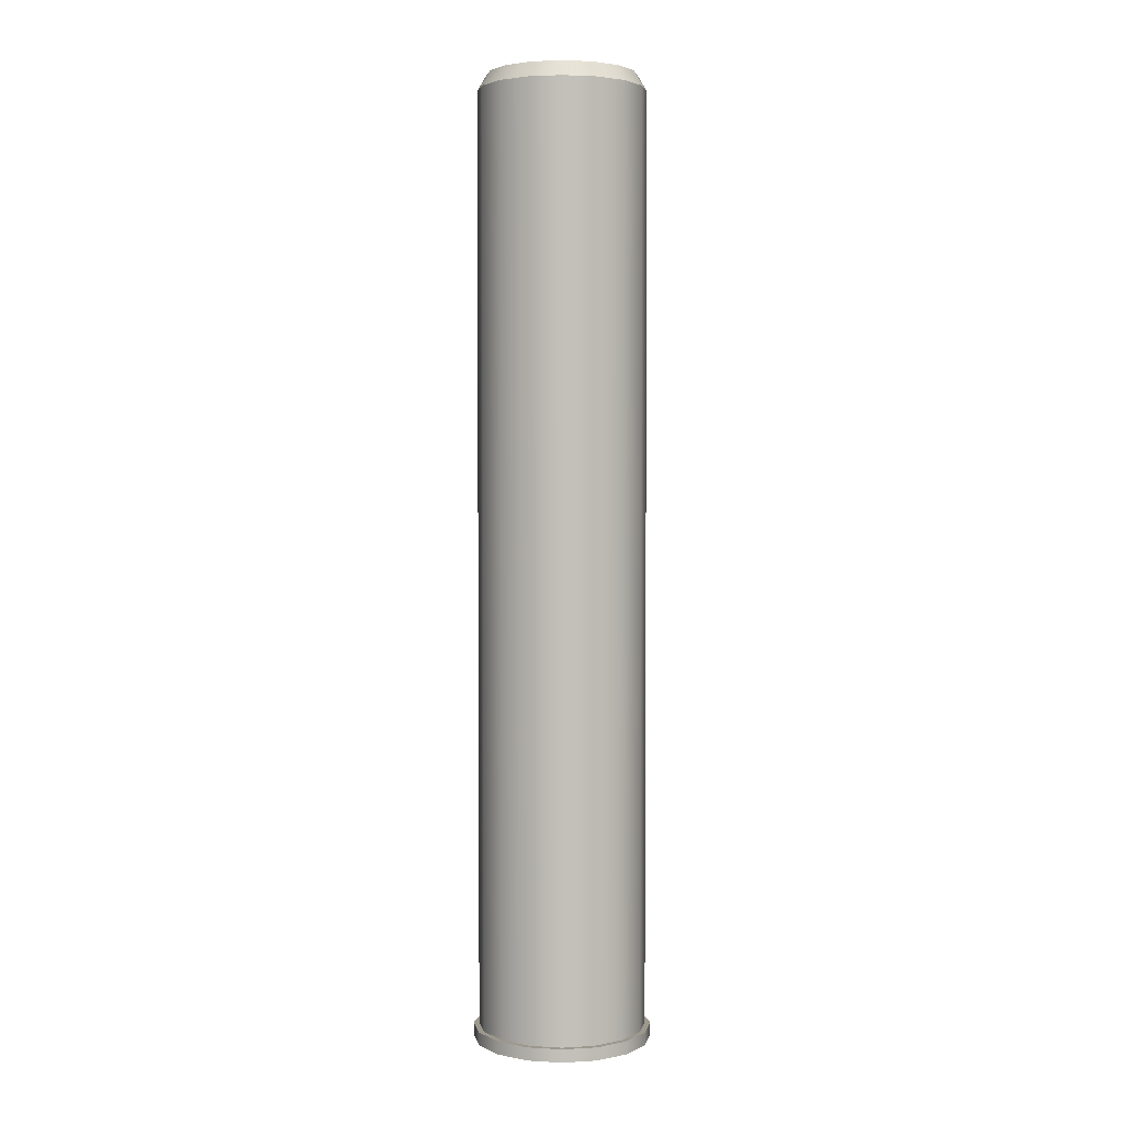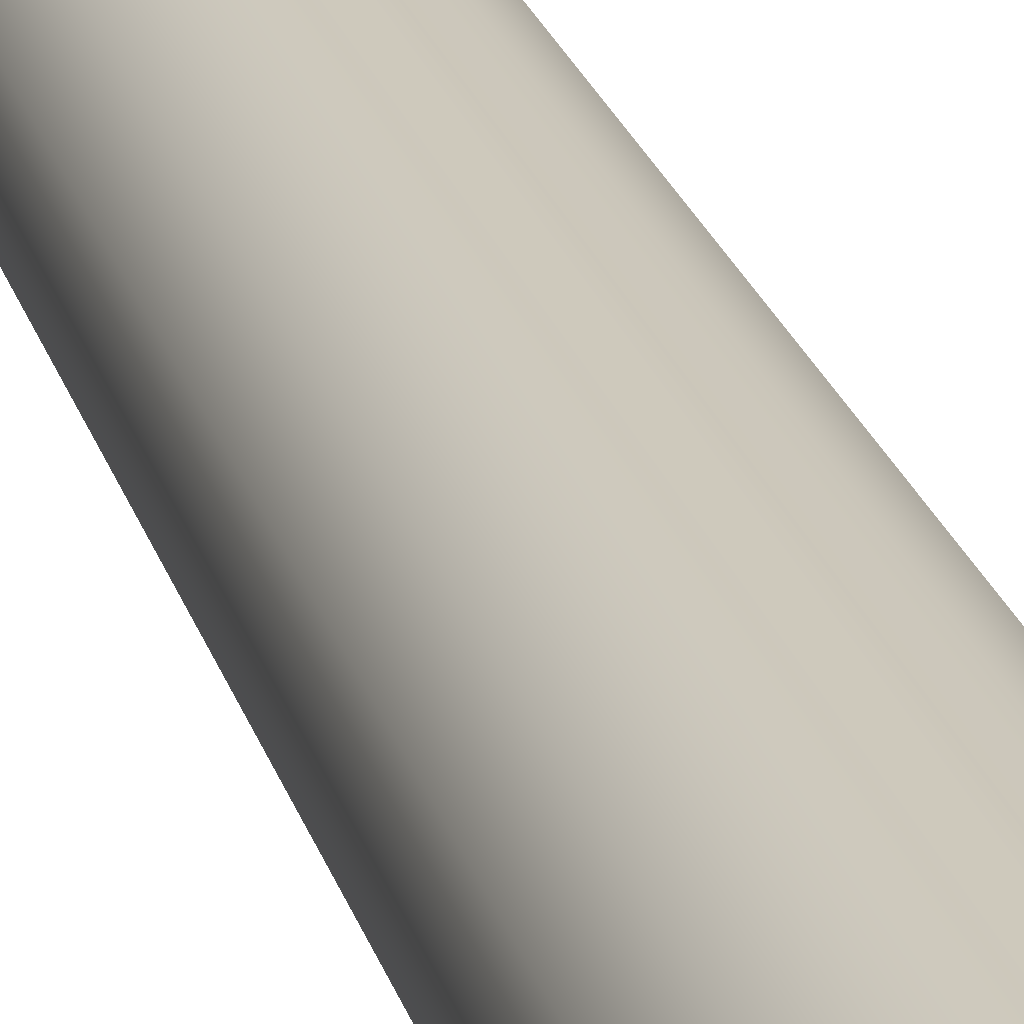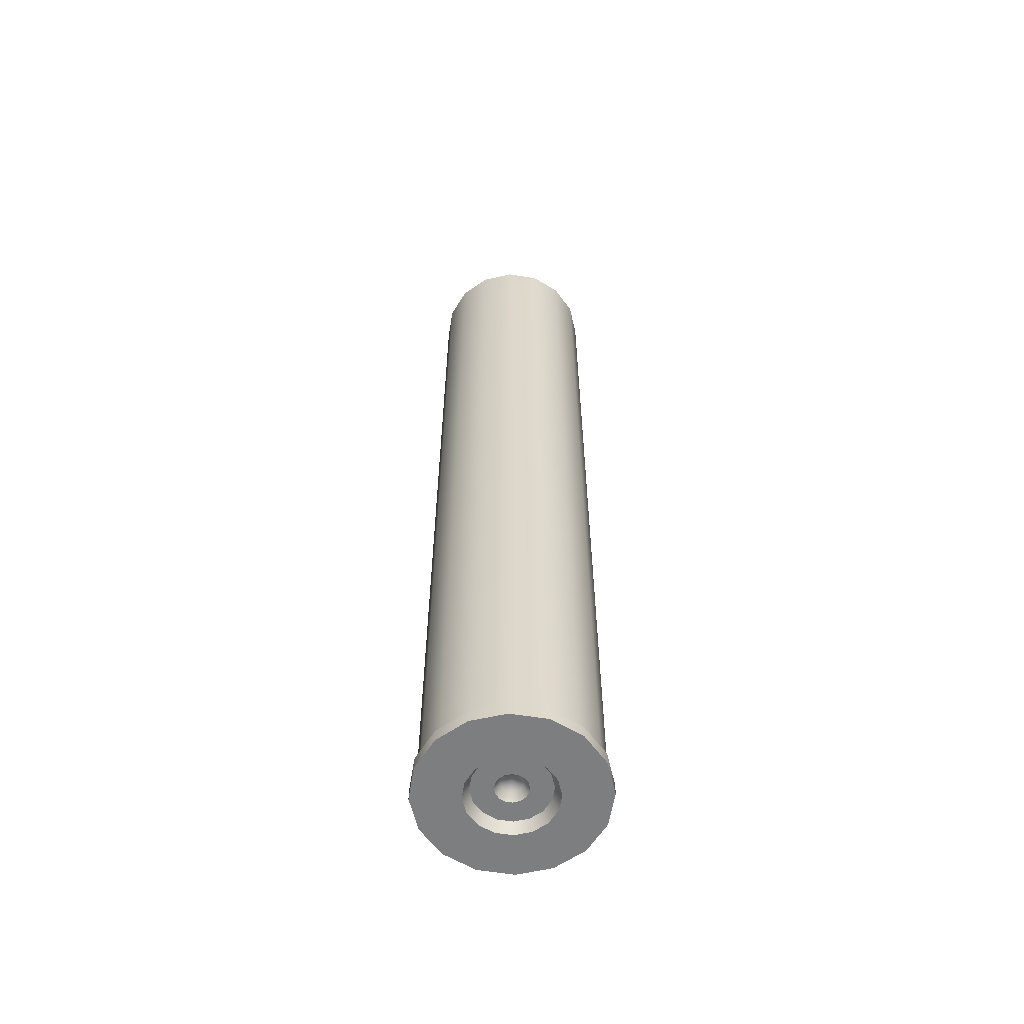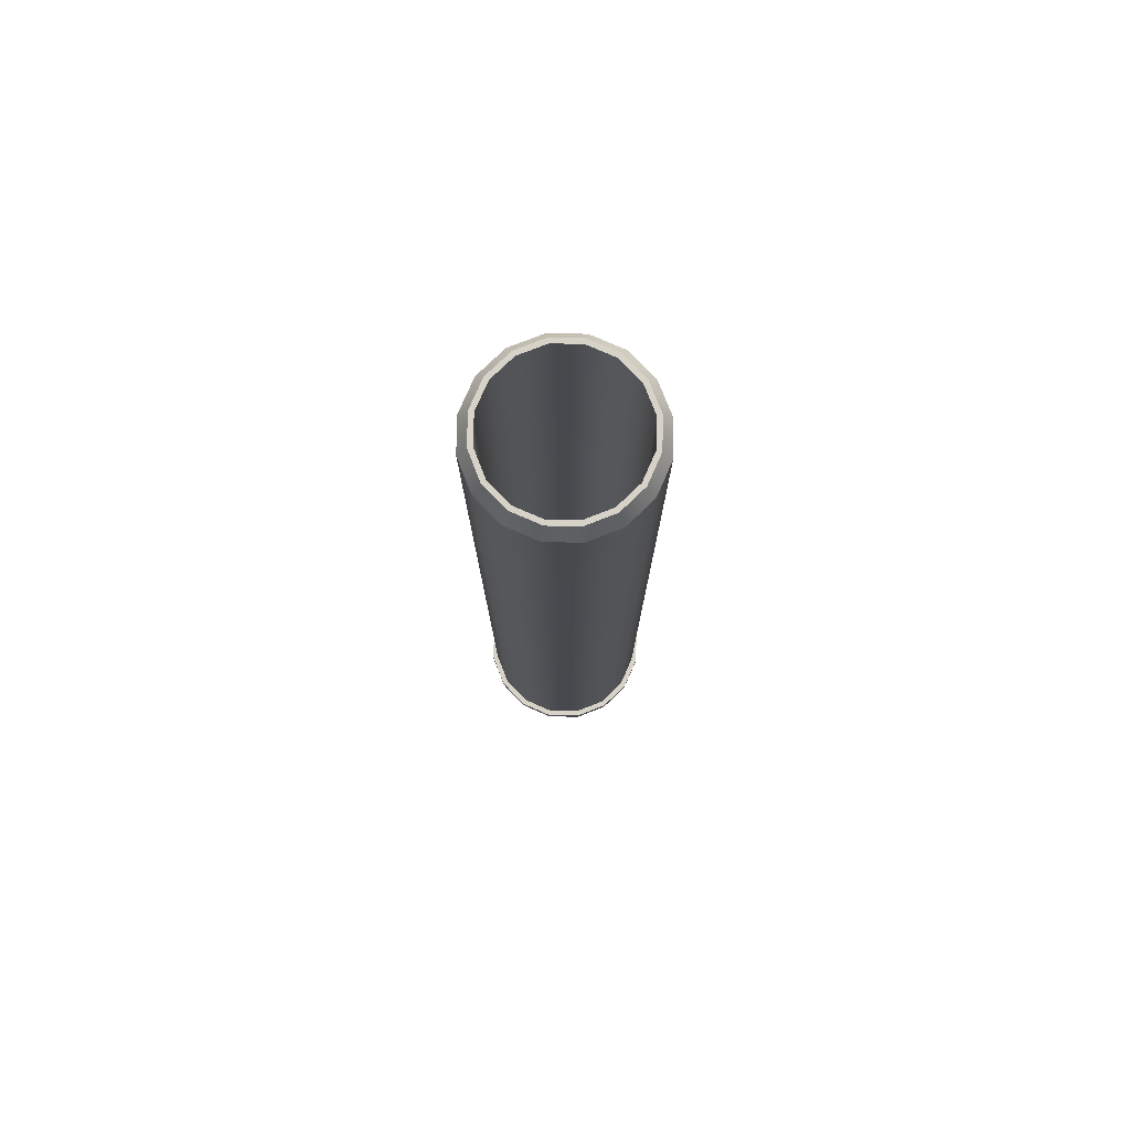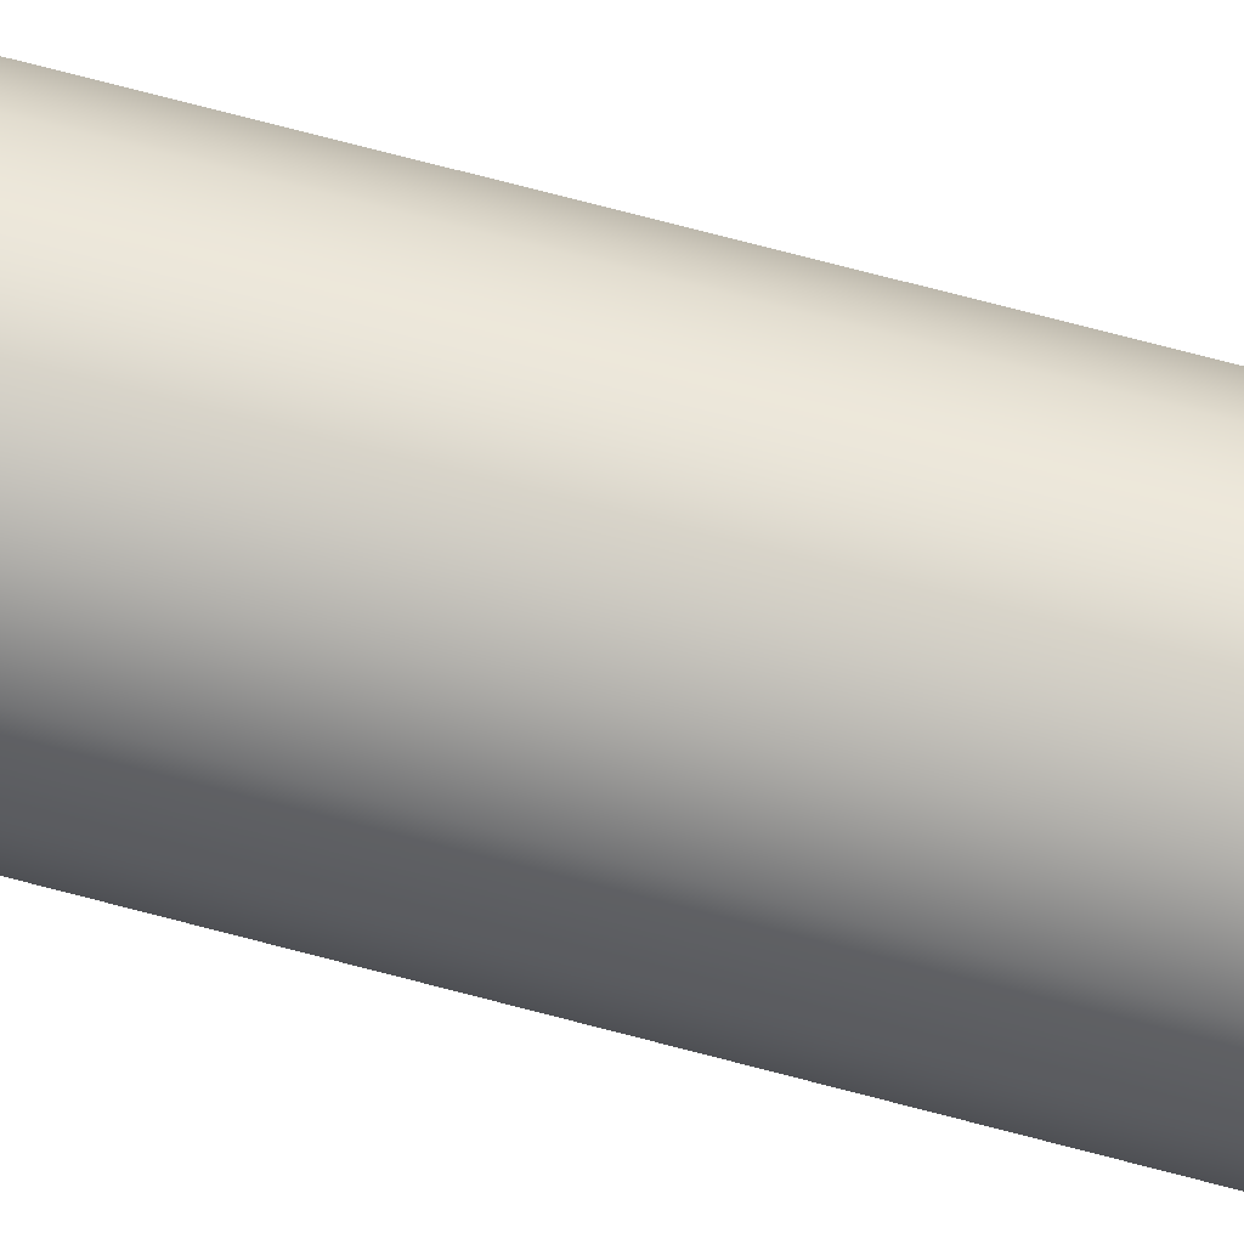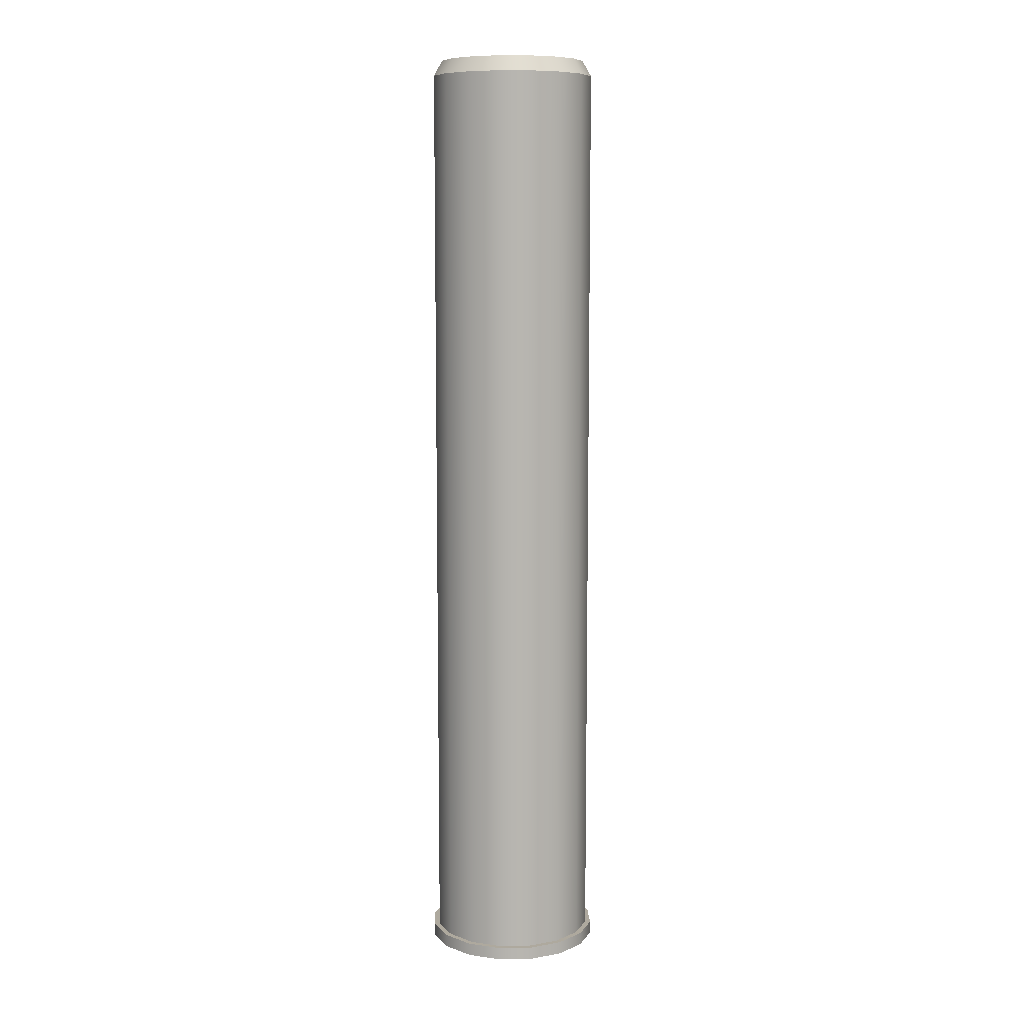
<metadata>
{"format":"obj","ext":"obj","renderer":"f3d","projection":"perspective","resolution":1024,"background":"white","views":[{"elev":3.2,"azim":157.5,"up":"+Y"},{"elev":22.5,"azim":165.7,"up":"+Z"},{"elev":-59.3,"azim":1.9,"up":"+Y"},{"elev":77.9,"azim":-145.1,"up":"+Y"},{"elev":78.5,"azim":104.4,"up":"+Z"},{"elev":9.1,"azim":54.0,"up":"+Y"}]}
</metadata>
<code>
o Cube_Cube.001
v 0 1.67 0.3013
v -0 -1.679 0.3013
v 0.1153 1.67 0.2784
v 0.1153 -1.679 0.2784
v 0.2131 1.67 0.2131
v 0.2131 -1.679 0.2131
v 0.2784 1.67 0.1153
v 0.2784 -1.679 0.1153
v 0.3013 1.67 -0
v 0.3013 -1.679 0
v 0.2784 1.67 -0.1153
v 0.2784 -1.679 -0.1153
v 0.2131 1.67 -0.2131
v 0.2131 -1.679 -0.2131
v 0.1153 1.67 -0.2784
v 0.1153 -1.679 -0.2784
v 0 1.67 -0.3013
v -0 -1.679 -0.3013
v -0.1153 1.67 -0.2784
v -0.1153 -1.679 -0.2784
v -0.2131 1.67 -0.2131
v -0.2131 -1.679 -0.2131
v -0.2784 1.67 -0.1153
v -0.2784 -1.679 -0.1153
v -0.3013 1.67 -0
v -0.3013 -1.679 0
v -0.2784 1.67 0.1153
v -0.2784 -1.679 0.1153
v -0.2131 1.67 0.2131
v -0.2131 -1.679 0.2131
v -0.1153 1.67 0.2784
v -0.1153 -1.679 0.2784
v 0.1229 -1.679 0.2968
v -0 -1.679 0.3212
v 0.2271 -1.679 0.2271
v 0.2968 -1.679 0.1229
v 0.3212 -1.679 0
v 0.2968 -1.679 -0.1229
v 0.2271 -1.679 -0.2271
v 0.1229 -1.679 -0.2968
v -0 -1.679 -0.3212
v -0.1229 -1.679 -0.2968
v -0.2271 -1.679 -0.2271
v -0.2968 -1.679 -0.1229
v -0.3212 -1.679 0
v -0.2968 -1.679 0.1229
v -0.2271 -1.679 0.2271
v -0.1229 -1.679 0.2968
v 0.05973 -1.726 0.1442
v -0 -1.726 0.1561
v 0.1104 -1.726 0.1104
v 0.1442 -1.726 0.05973
v 0.1561 -1.726 0
v 0.1442 -1.726 -0.05973
v 0.1104 -1.726 -0.1104
v 0.05973 -1.726 -0.1442
v -0 -1.726 -0.1561
v -0.05973 -1.726 -0.1442
v -0.1104 -1.726 -0.1104
v -0.1442 -1.726 -0.05973
v -0.1561 -1.726 0
v -0.1442 -1.726 0.05973
v -0.1104 -1.726 0.1104
v -0.05973 -1.726 0.1442
v 0 1.726 0.269
v 0.103 1.726 0.2486
v 0.1902 1.726 0.1902
v 0.2486 1.726 0.103
v 0.269 1.726 -0
v 0.2486 1.726 -0.103
v 0.1902 1.726 -0.1902
v 0.103 1.726 -0.2486
v 0 1.726 -0.269
v -0.103 1.726 -0.2486
v -0.1902 1.726 -0.1902
v -0.2486 1.726 -0.103
v -0.269 1.726 -0
v -0.2486 1.726 0.103
v -0.1902 1.726 0.1902
v -0.103 1.726 0.2486
v 0.1229 -1.726 0.2968
v -0 -1.726 0.3212
v 0.2271 -1.726 0.2271
v 0.2968 -1.726 0.1229
v 0.3212 -1.726 0
v 0.2968 -1.726 -0.1229
v 0.2271 -1.726 -0.2271
v 0.1229 -1.726 -0.2968
v -0 -1.726 -0.3212
v -0.1229 -1.726 -0.2968
v -0.2271 -1.726 -0.2271
v -0.2968 -1.726 -0.1229
v -0.3212 -1.726 0
v -0.2968 -1.726 0.1229
v -0.2271 -1.726 0.2271
v -0.1229 -1.726 0.2968
v -0 -1.047 0.2523
v 0.09656 -1.047 0.2331
v 0.1784 -1.047 0.1784
v 0.2331 -1.047 0.09656
v 0.2523 -1.047 0
v 0.2331 -1.047 -0.09656
v 0.1784 -1.047 -0.1784
v 0.09656 -1.047 -0.2331
v -0 -1.047 -0.2523
v -0.09655 -1.047 -0.2331
v -0.1784 -1.047 -0.1784
v -0.2331 -1.047 -0.09656
v -0.2523 -1.047 -0
v -0.2331 -1.047 0.09656
v -0.1784 -1.047 0.1784
v -0.09655 -1.047 0.2331
v -0.178 1.726 0.178
v -0.09632 1.726 0.2325
v 0.09632 1.726 -0.2325
v 0 1.726 -0.2517
v 0 1.726 0.2517
v 0.09632 1.726 0.2325
v -0.09632 1.726 -0.2325
v 0.178 1.726 0.178
v -0.178 1.726 -0.178
v 0.2325 1.726 0.09632
v -0.2325 1.726 -0.09632
v 0.2517 1.726 -0
v -0.2517 1.726 -0
v 0.2325 1.726 -0.09632
v -0.2325 1.726 0.09632
v 0.178 1.726 -0.178
v 0.02167 -1.687 0.05233
v -0 -1.687 0.05664
v 0.04005 -1.687 0.04005
v 0.05233 -1.687 0.02167
v 0.05664 -1.687 0
v 0.05233 -1.687 -0.02167
v 0.04005 -1.687 -0.04005
v 0.02167 -1.687 -0.05233
v 0 -1.687 -0.05664
v -0.02167 -1.687 -0.05233
v -0.04005 -1.687 -0.04005
v -0.05233 -1.687 -0.02167
v -0.05664 -1.687 0
v -0.05233 -1.687 0.02167
v -0.04005 -1.687 0.04005
v -0.02167 -1.687 0.05233
v 0.05132 -1.687 0.1239
v -0 -1.687 0.1341
v 0.09483 -1.687 0.09483
v 0.1239 -1.687 0.05132
v 0.1341 -1.687 0
v 0.1239 -1.687 -0.05132
v 0.09483 -1.687 -0.09483
v 0.05132 -1.687 -0.1239
v -0 -1.687 -0.1341
v -0.05132 -1.687 -0.1239
v -0.09483 -1.687 -0.09483
v -0.1239 -1.687 -0.05132
v -0.1341 -1.687 0
v -0.1239 -1.687 0.05132
v -0.09483 -1.687 0.09483
v -0.05132 -1.687 0.1239
v 0.01425 -1.66 0.03441
v 0 -1.66 0.03725
v 0.02634 -1.66 0.02634
v 0.03441 -1.66 0.01425
v 0.03725 -1.66 0
v 0.03441 -1.66 -0.01425
v 0.02634 -1.66 -0.02634
v 0.01425 -1.66 -0.03441
v 0 -1.66 -0.03725
v -0.01425 -1.66 -0.03441
v -0.02634 -1.66 -0.02634
v -0.03441 -1.66 -0.01425
v -0.03725 -1.66 0
v -0.03441 -1.66 0.01425
v -0.02634 -1.66 0.02634
v -0.01425 -1.66 0.03441
v 0 -1.648 0
f 1 2 4 3
f 3 4 6 5
f 5 6 8 7
f 7 8 10 9
f 9 10 12 11
f 11 12 14 13
f 13 14 16 15
f 15 16 18 17
f 17 18 20 19
f 19 20 22 21
f 21 22 24 23
f 23 24 26 25
f 25 26 28 27
f 27 28 30 29
f 12 10 37 38
f 29 30 32 31
f 31 32 2 1
f 7 9 69 68
f 44 43 91 92
f 22 20 42 43
f 32 30 47 48
f 8 6 35 36
f 18 16 40 41
f 4 2 34 33
f 28 26 45 46
f 14 12 38 39
f 24 22 43 44
f 2 32 48 34
f 10 8 36 37
f 20 18 41 42
f 30 28 46 47
f 6 4 33 35
f 16 14 39 40
f 26 24 44 45
f 37 36 84 85
f 45 44 92 93
f 38 37 85 86
f 46 45 93 94
f 39 38 86 87
f 47 46 94 95
f 40 39 87 88
f 48 47 95 96
f 41 40 88 89
f 33 34 82 81
f 34 48 96 82
f 42 41 89 90
f 35 33 81 83
f 43 42 90 91
f 36 35 83 84
f 17 19 74 73
f 27 29 79 78
f 3 5 67 66
f 13 15 72 71
f 23 25 77 76
f 9 11 70 69
f 19 21 75 74
f 29 31 80 79
f 5 7 68 67
f 15 17 73 72
f 1 3 66 65
f 25 27 78 77
f 11 13 71 70
f 21 23 76 75
f 31 1 65 80
f 50 49 81 82
f 49 51 83 81
f 51 52 84 83
f 52 53 85 84
f 53 54 86 85
f 54 55 87 86
f 55 56 88 87
f 56 57 89 88
f 57 58 90 89
f 58 59 91 90
f 59 60 92 91
f 60 61 93 92
f 61 62 94 93
f 62 63 95 94
f 63 64 96 95
f 64 50 82 96
f 113 114 112 111
f 115 116 105 104
f 117 118 98 97
f 114 117 97 112
f 116 119 106 105
f 118 120 99 98
f 119 121 107 106
f 120 122 100 99
f 121 123 108 107
f 122 124 101 100
f 123 125 109 108
f 124 126 102 101
f 125 127 110 109
f 126 128 103 102
f 127 113 111 110
f 128 115 104 103
f 97 98 99 100 101 102 103 104 105 106 107 108 109 110 111 112
f 71 72 115 128
f 78 79 113 127
f 70 71 128 126
f 77 78 127 125
f 69 70 126 124
f 76 77 125 123
f 68 69 124 122
f 75 76 123 121
f 67 68 122 120
f 74 75 121 119
f 66 67 120 118
f 73 74 119 116
f 80 65 117 114
f 65 66 118 117
f 72 73 116 115
f 79 80 114 113
f 50 64 160 146
f 133 132 164 165
f 58 57 153 154
f 51 49 145 147
f 59 58 154 155
f 52 51 147 148
f 60 59 155 156
f 53 52 148 149
f 61 60 156 157
f 54 53 149 150
f 62 61 157 158
f 55 54 150 151
f 63 62 158 159
f 56 55 151 152
f 64 63 159 160
f 57 56 152 153
f 49 50 146 145
f 130 129 145 146
f 129 131 147 145
f 131 132 148 147
f 132 133 149 148
f 133 134 150 149
f 134 135 151 150
f 135 136 152 151
f 136 137 153 152
f 137 138 154 153
f 138 139 155 154
f 139 140 156 155
f 140 141 157 156
f 141 142 158 157
f 142 143 159 158
f 143 144 160 159
f 144 130 146 160
f 141 140 172 173
f 134 133 165 166
f 142 141 173 174
f 135 134 166 167
f 143 142 174 175
f 136 135 167 168
f 144 143 175 176
f 137 136 168 169
f 129 130 162 161
f 130 144 176 162
f 138 137 169 170
f 131 129 161 163
f 139 138 170 171
f 132 131 163 164
f 140 139 171 172
f 161 162 177
f 162 176 177
f 176 175 177
f 175 174 177
f 174 173 177
f 173 172 177
f 172 171 177
f 171 170 177
f 170 169 177
f 169 168 177
f 168 167 177
f 167 166 177
f 166 165 177
f 165 164 177
f 164 163 177
f 163 161 177

</code>
